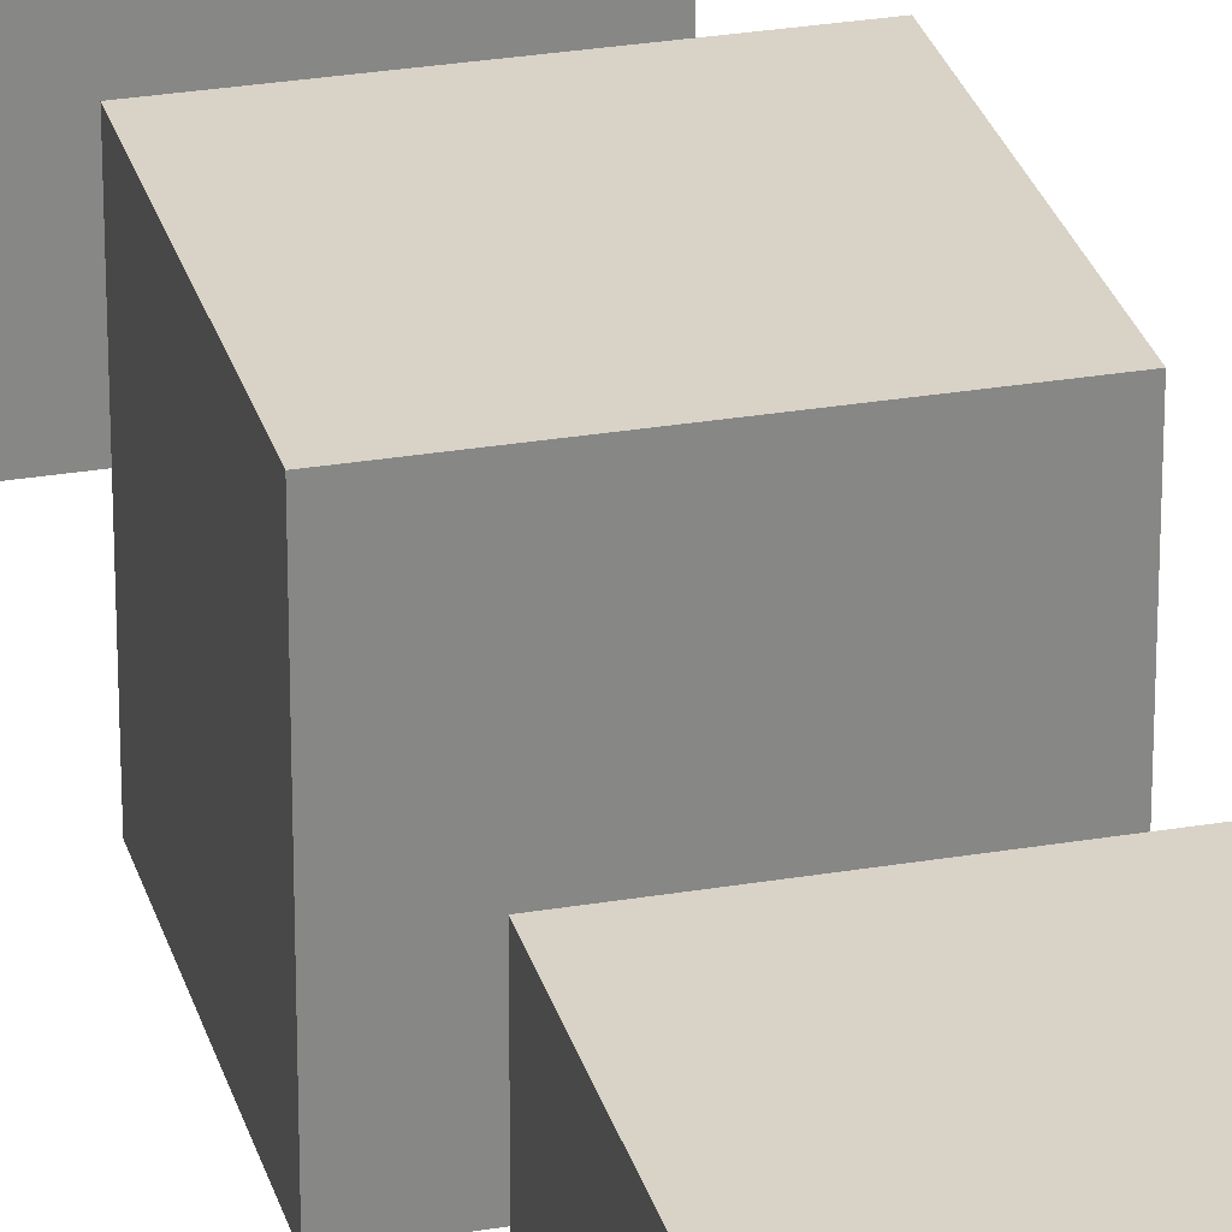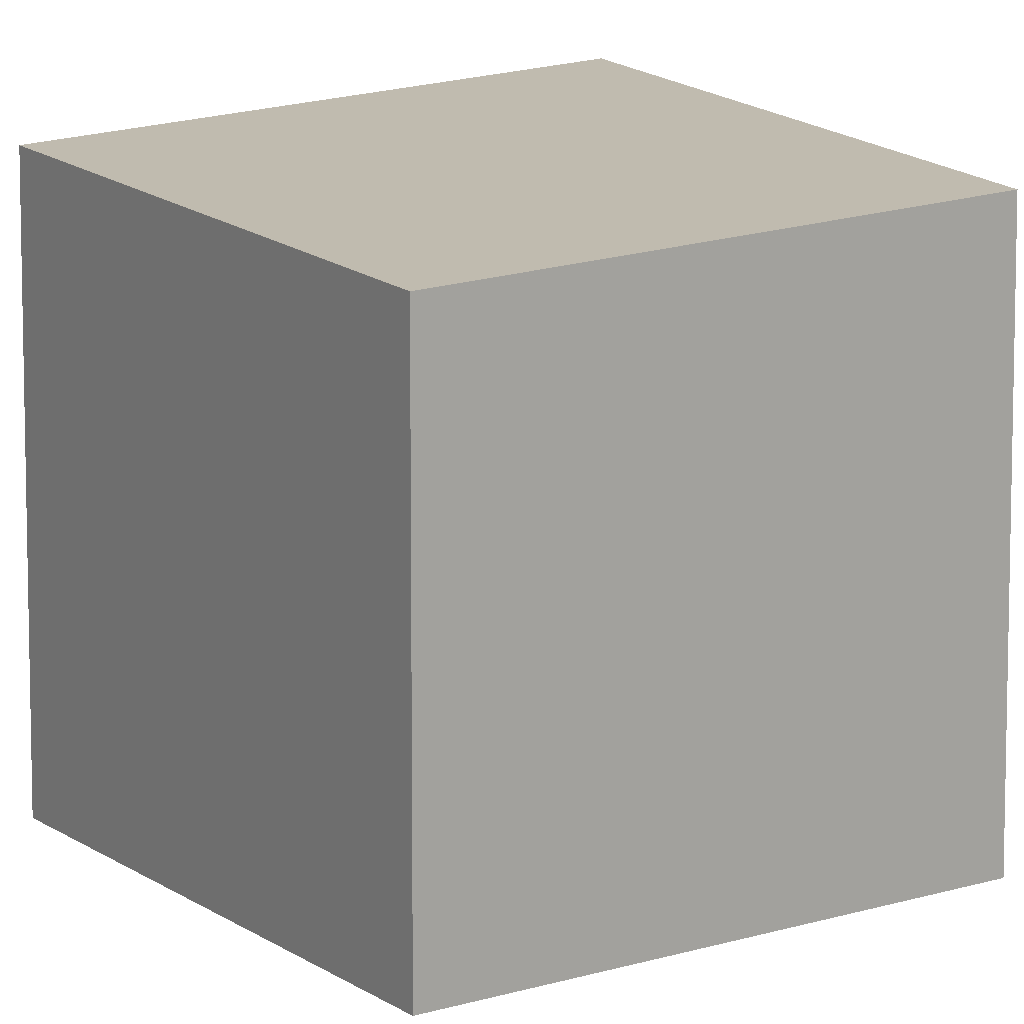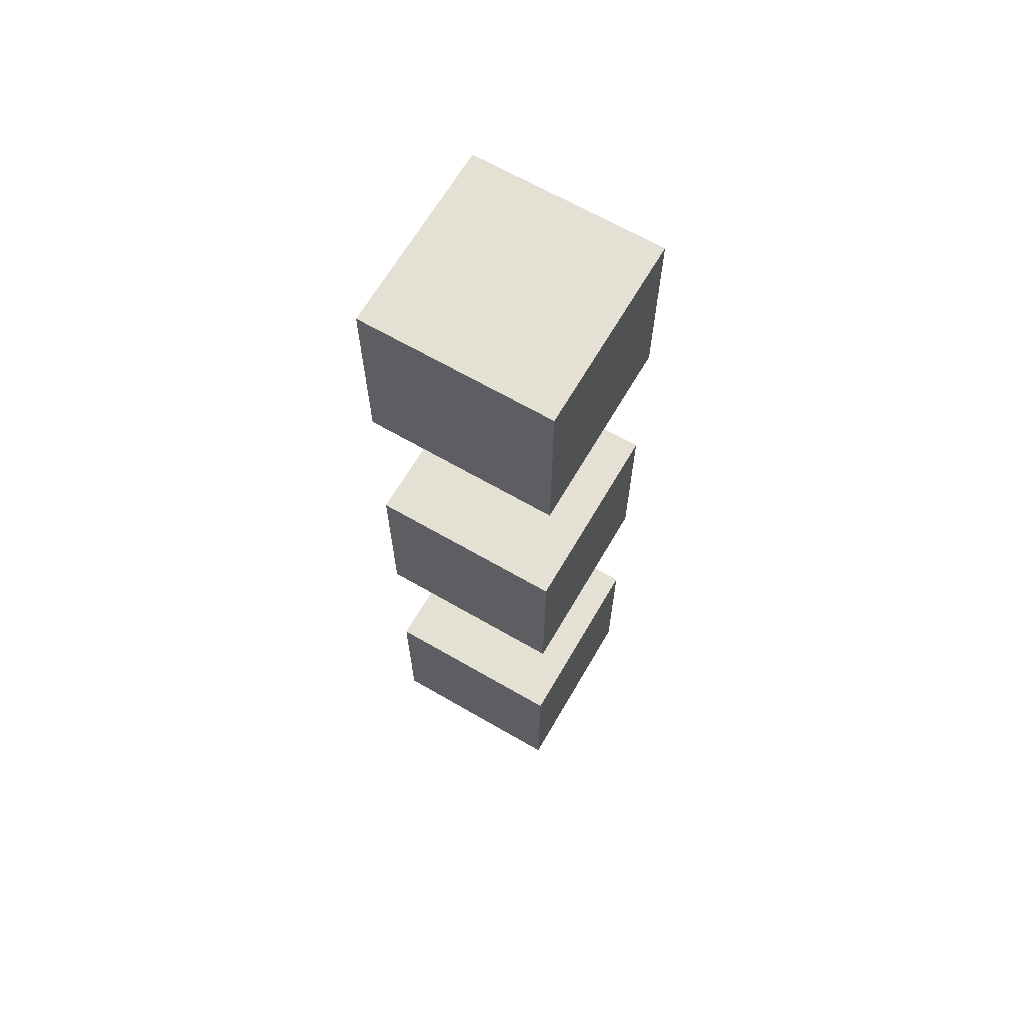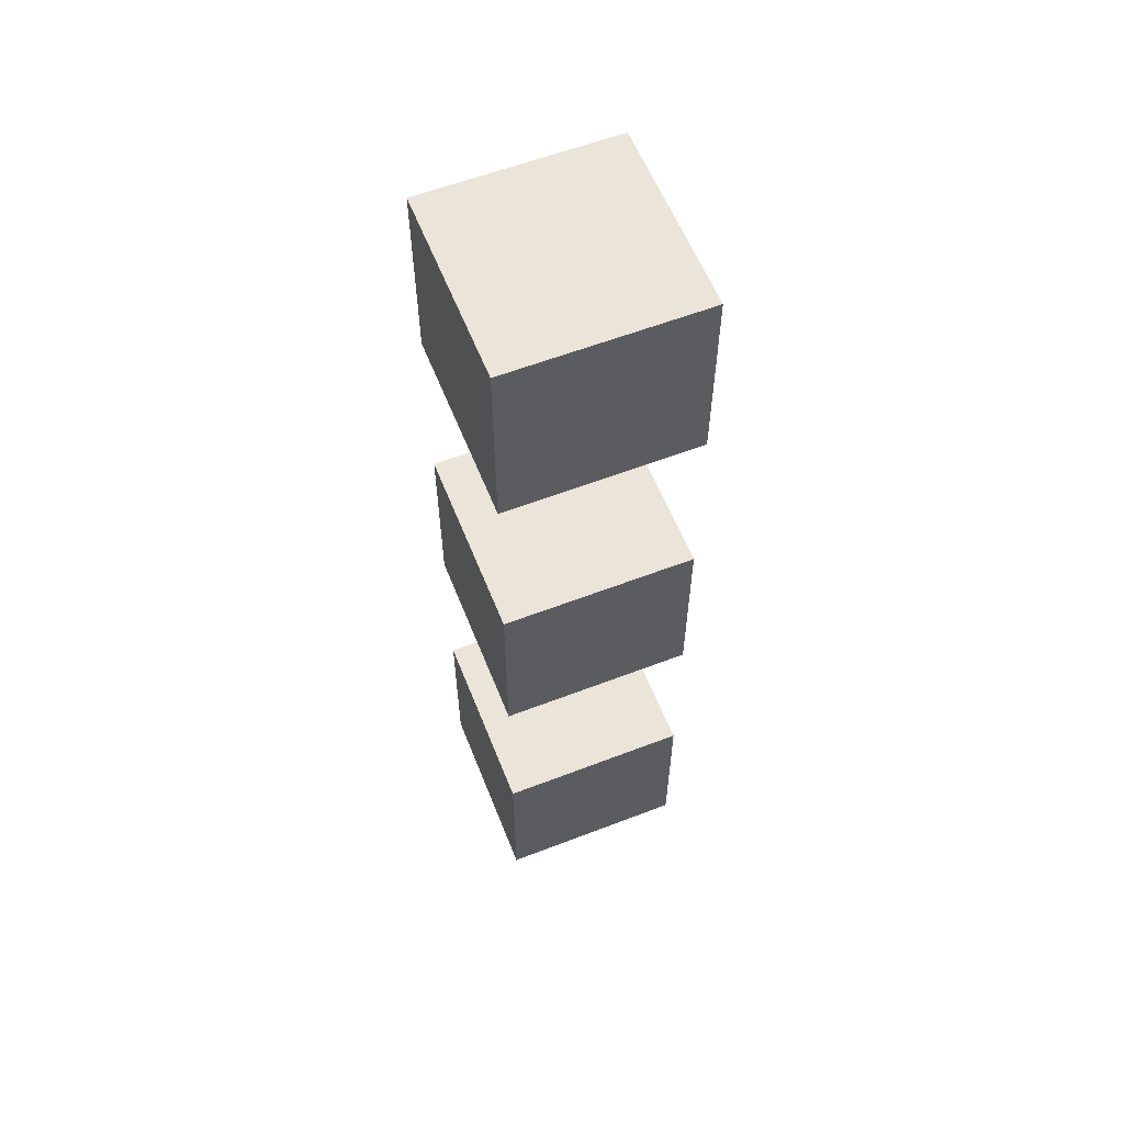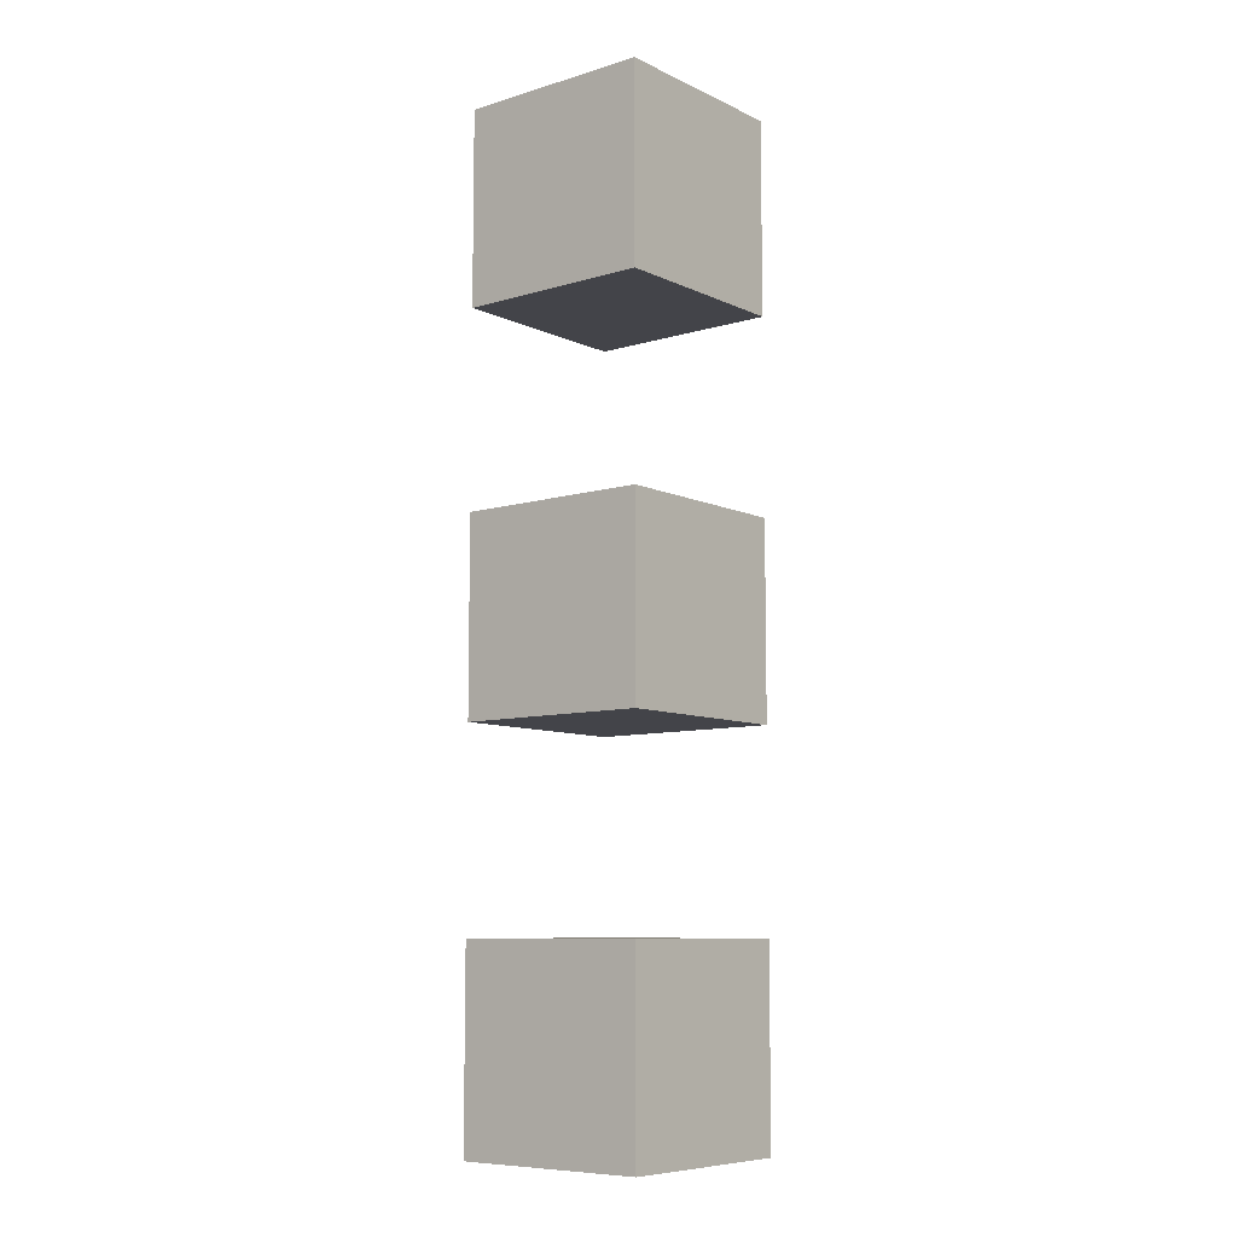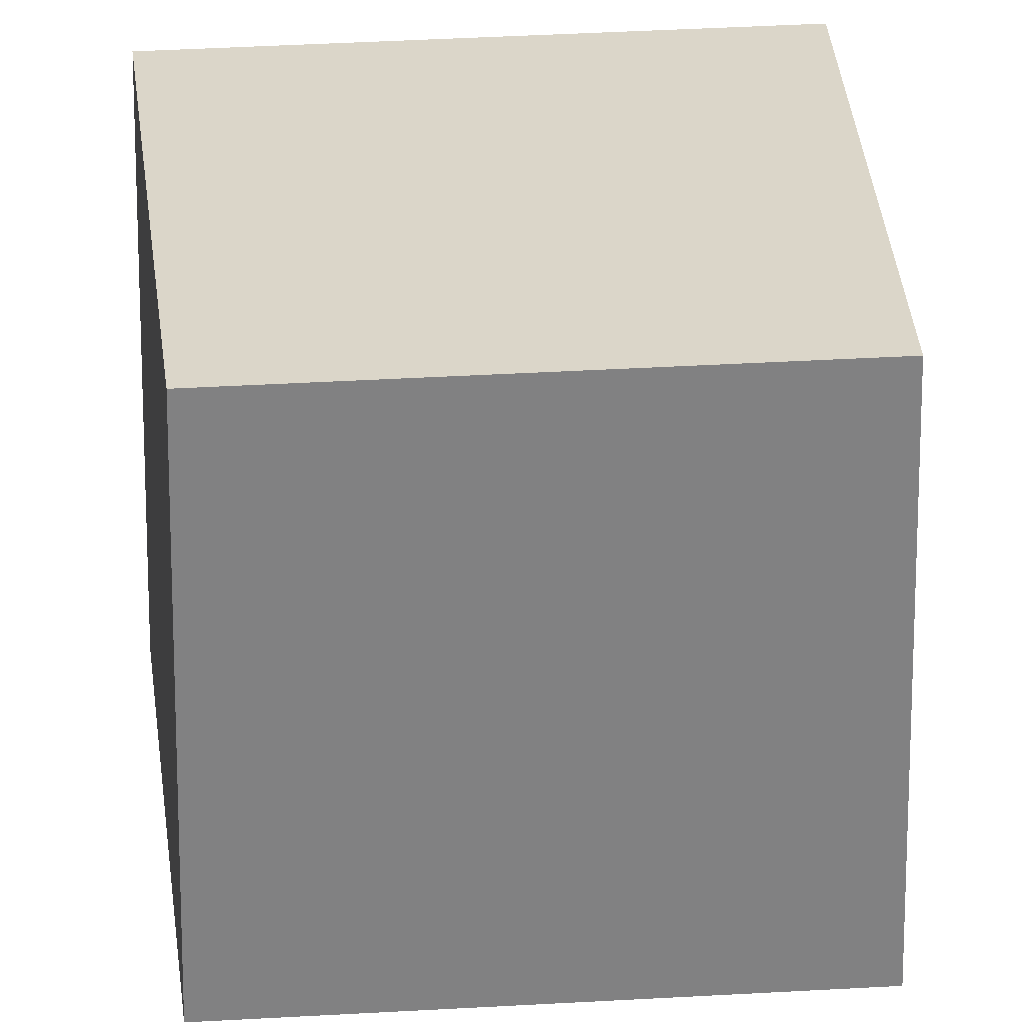
<metadata>
{"format":"obj","ext":"obj","renderer":"f3d","projection":"perspective","resolution":1024,"background":"white","views":[{"elev":27.8,"azim":-14.6,"up":"+Y"},{"elev":16.2,"azim":-124.2,"up":"+Y"},{"elev":66.1,"azim":30.2,"up":"+Z"},{"elev":59.2,"azim":158.4,"up":"+Z"},{"elev":-8.4,"azim":-50.9,"up":"+Z"},{"elev":30.0,"azim":84.8,"up":"+Y"}]}
</metadata>
<code>
o Cube.001
v -1 -1 -3
v -1 -1 -5
v 1 -1 -5
v 1 -1 -3
v -1 1 -3
v -1 1 -5
v 1 1 -5
v 1 1 -3
f 6 1 5
f 7 2 6
f 8 3 7
f 5 4 8
f 2 4 1
f 7 5 8
f 6 2 1
f 7 3 2
f 8 4 3
f 5 1 4
f 2 3 4
f 7 6 5
o Cube.002
v -1 -1 5
v -1 -1 3
v 1 -1 3
v 1 -1 5
v -1 1 5
v -1 1 3
v 1 1 3
v 1 1 5
f 14 9 13
f 15 10 14
f 16 11 15
f 13 12 16
f 10 12 9
f 15 13 16
f 14 10 9
f 15 11 10
f 16 12 11
f 13 9 12
f 10 11 12
f 15 14 13
o Cube.003
v -1 -1 1
v -1 -1 -1
v 1 -1 -1
v 1 -1 1
v -1 1 1
v -1 1 -1
v 1 1 -1
v 1 1 1
f 22 17 21
f 23 18 22
f 24 19 23
f 21 20 24
f 18 20 17
f 23 21 24
f 22 18 17
f 23 19 18
f 24 20 19
f 21 17 20
f 18 19 20
f 23 22 21

</code>
